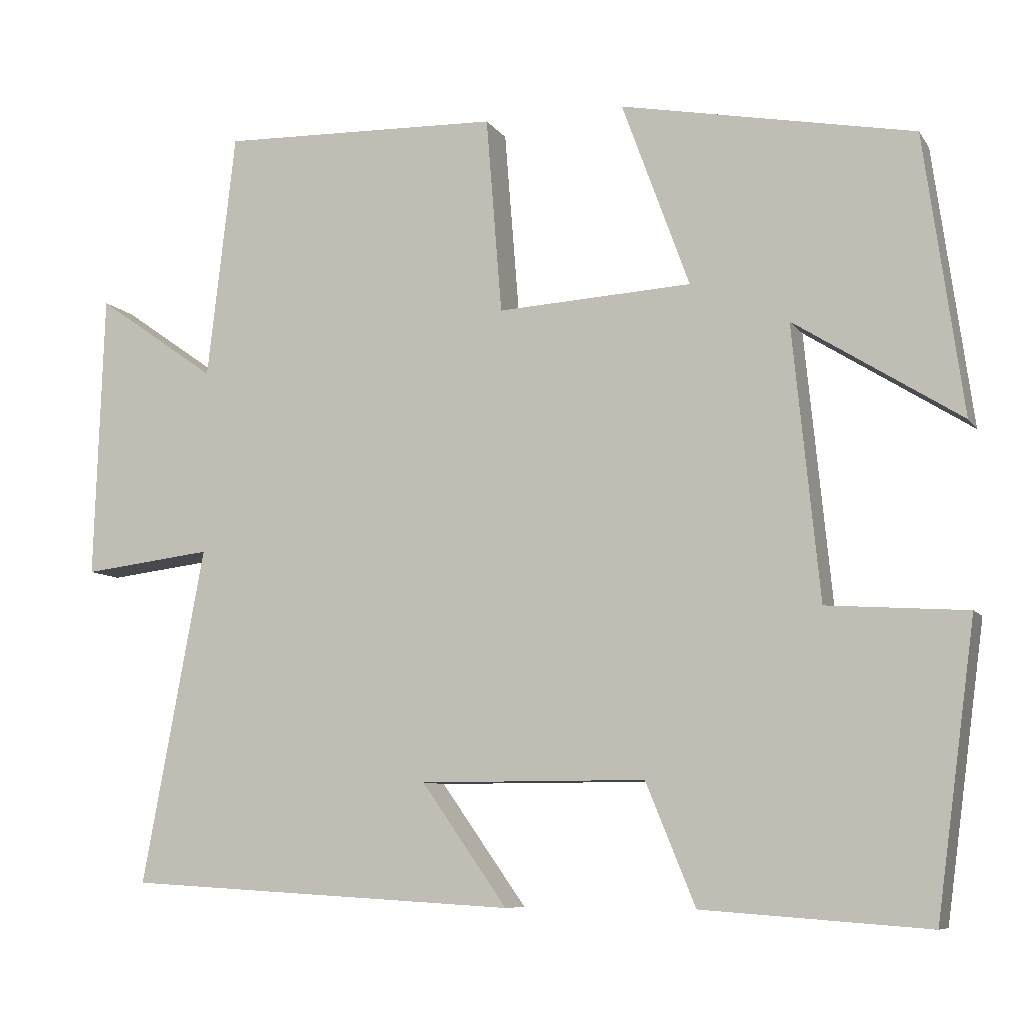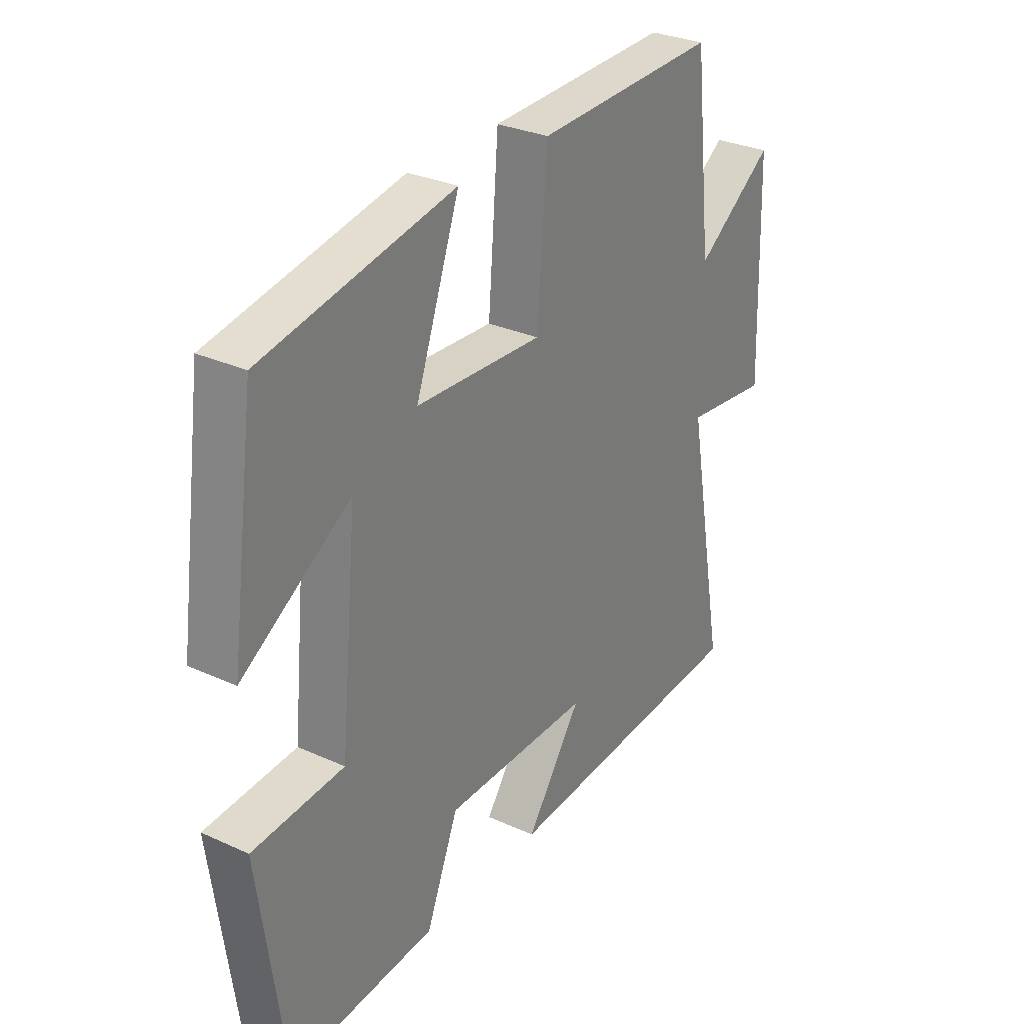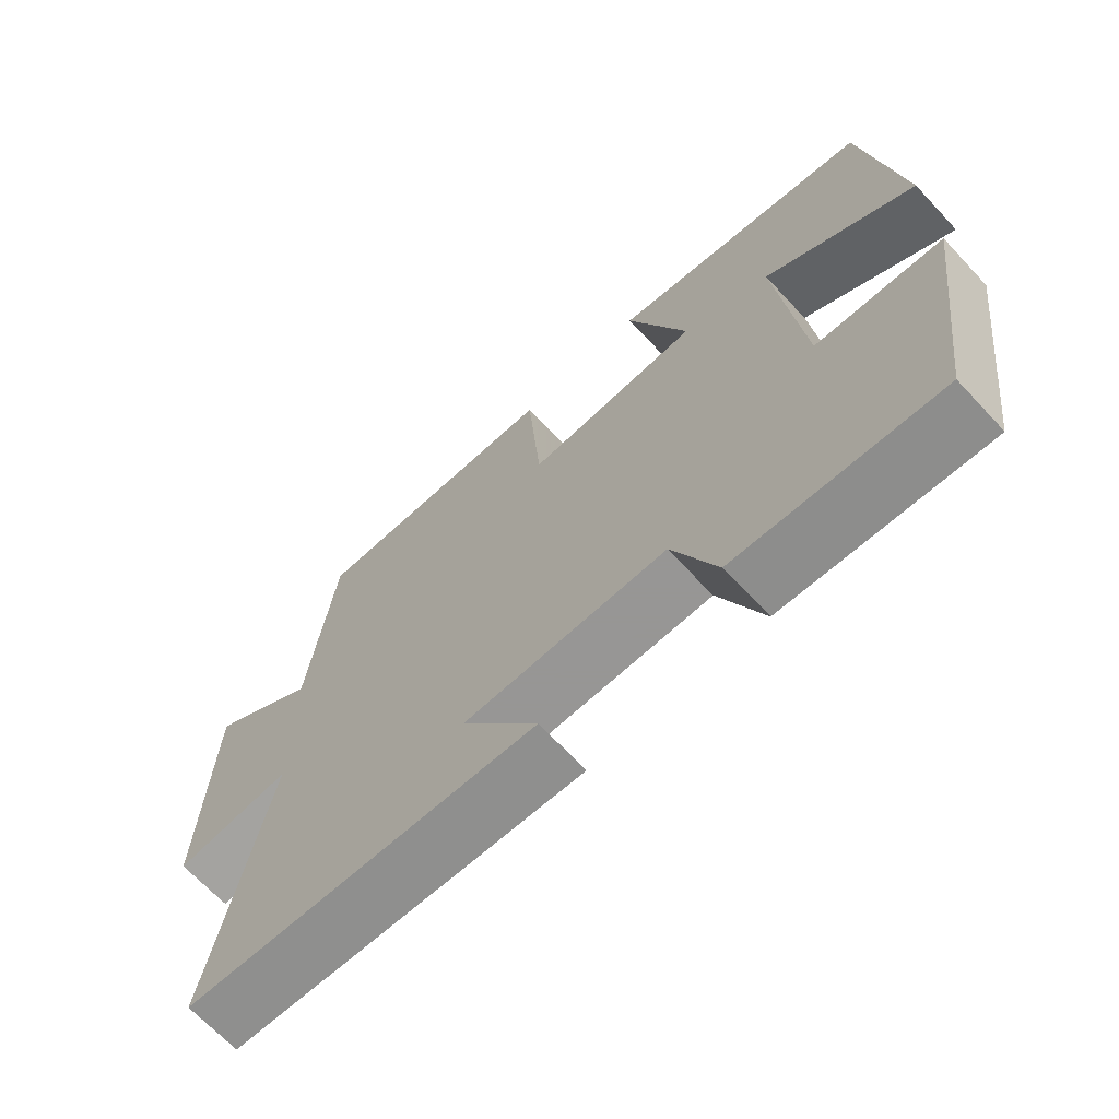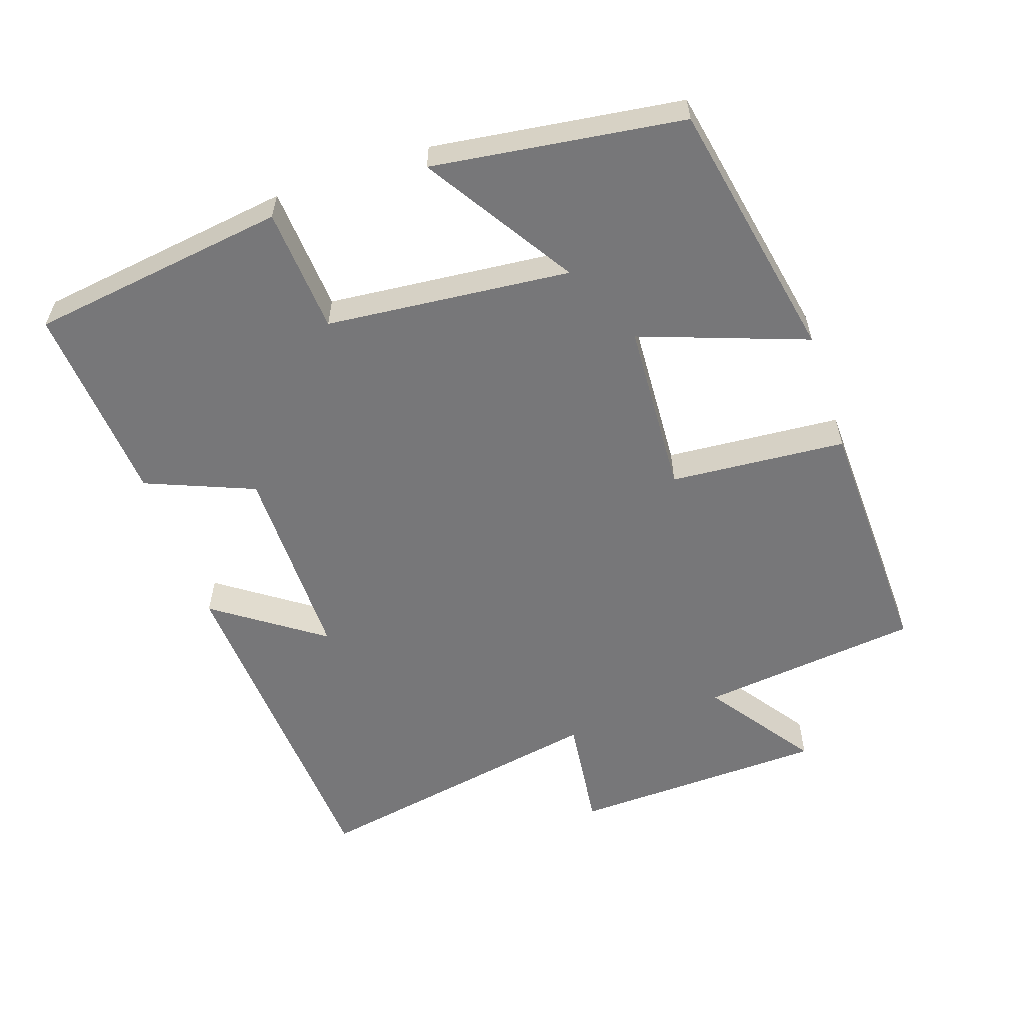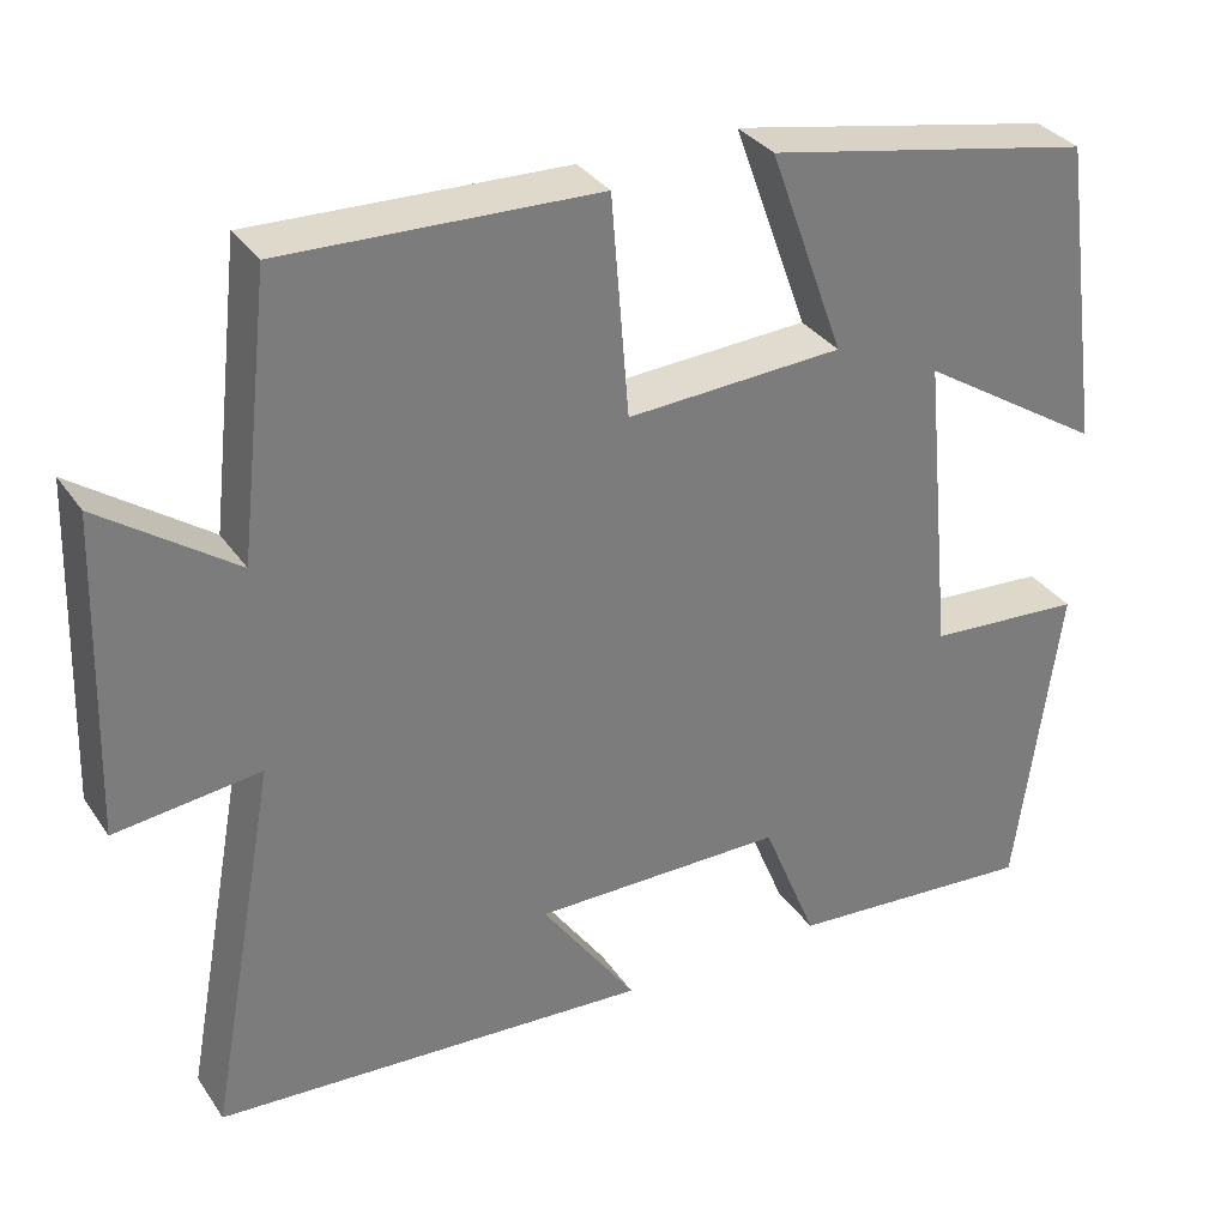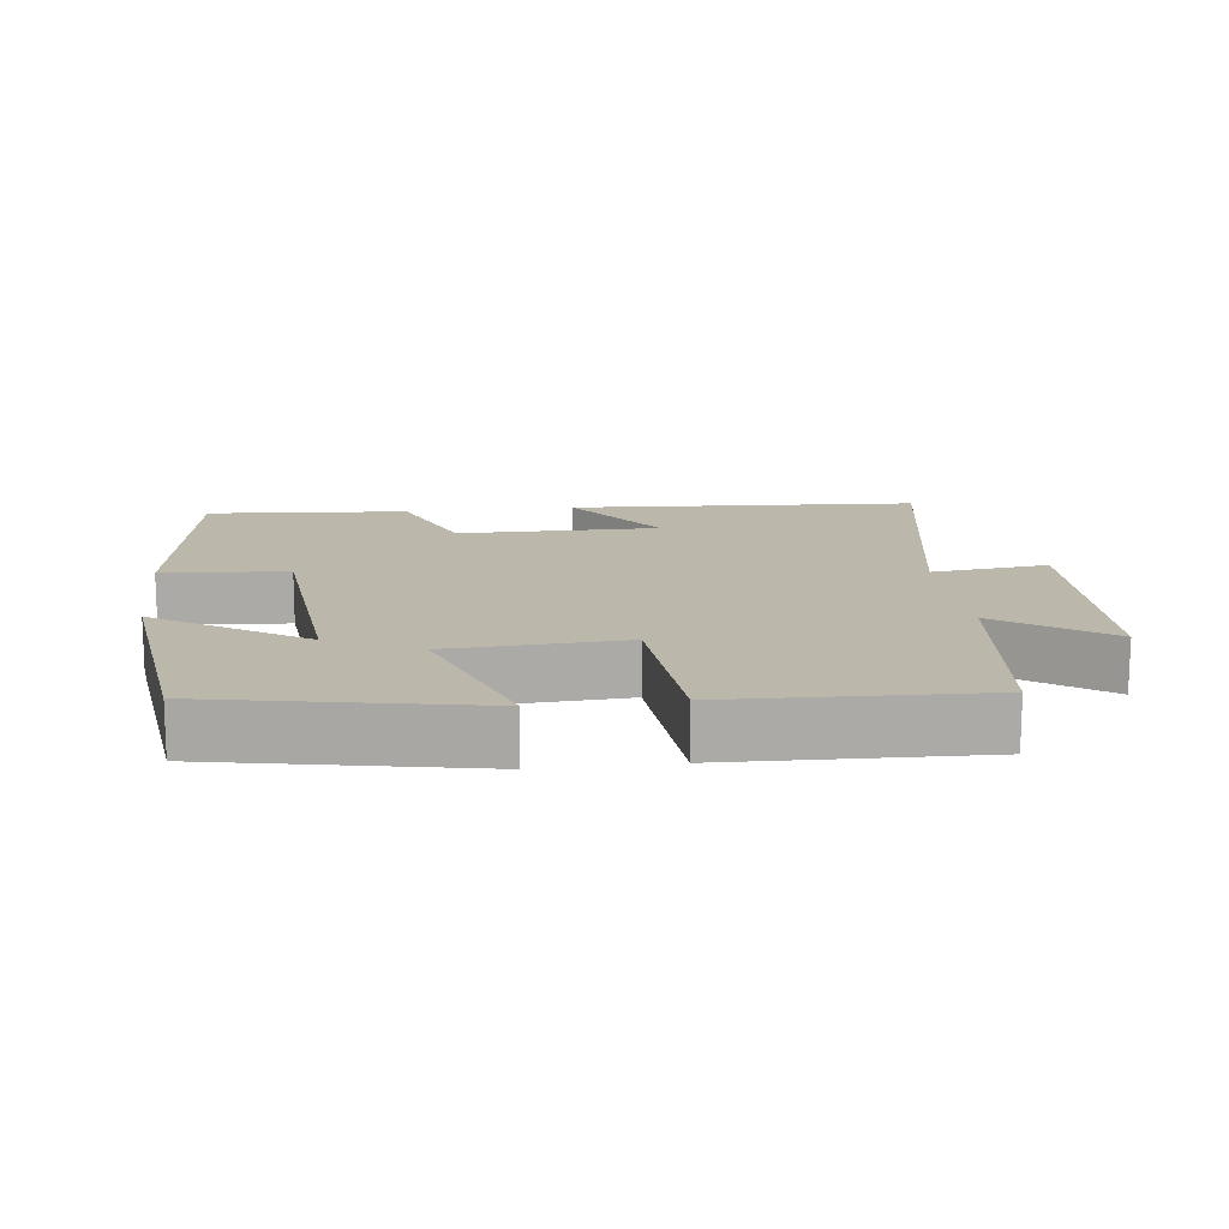
<metadata>
{"format":"obj","ext":"obj","renderer":"f3d","projection":"perspective","resolution":1024,"background":"white","views":[{"elev":-8.3,"azim":-160.3,"up":"+Z"},{"elev":30.0,"azim":-56.4,"up":"+Z"},{"elev":-67.8,"azim":-136.9,"up":"+Z"},{"elev":-57.2,"azim":-71.2,"up":"+Y"},{"elev":32.8,"azim":151.1,"up":"+Z"},{"elev":14.5,"azim":-6.7,"up":"+Y"}]}
</metadata>
<code>
v 0.464 0.07 0.511
v 0.5 0.07 0.196
v 0.654 0.07 0.304
v 0.666 0.07 -0.062
v 0.5 0.07 -0.042
v 0.579 0.07 -0.471
v 0.079 0.07 -0.5
v 0.188 0.07 -0.346
v -0.1 0.07 -0.346
v -0.163 0.07 -0.5
v -0.45 0.07 -0.521
v -0.5 0.07 -0.154
v -0.322 0.07 -0.142
v -0.288 0.07 0.206
v -0.5 0.07 0.072
v -0.451 0.07 0.428
v -0.077 0.07 0.5
v -0.163 0.07 0.263
v 0.085 0.07 0.249
v 0.105 0.07 0.5
v 0.464 0 0.511
v 0.5 0 0.196
v 0.654 0 0.304
v 0.666 0 -0.062
v 0.5 0 -0.042
v 0.579 0 -0.471
v 0.079 0 -0.5
v 0.188 0 -0.346
v -0.1 0 -0.346
v -0.163 0 -0.5
v -0.45 0 -0.521
v -0.5 0 -0.154
v -0.322 0 -0.142
v -0.288 0 0.206
v -0.5 0 0.072
v -0.451 0 0.428
v -0.077 0 0.5
v -0.163 0 0.263
v 0.085 0 0.249
v 0.105 0 0.5
f 19 20 1 2
f 18 19 2
f 16 17 18
f 14 15 16
f 14 16 18
f 13 14 18 2
f 9 10 11 12
f 8 9 12 13
f 5 6 7 8
f 5 8 13 2
f 2 3 4 5
f 22 21 40 39
f 22 39 38
f 38 37 36
f 36 35 34
f 38 36 34
f 22 38 34 33
f 32 31 30 29
f 33 32 29 28
f 28 27 26 25
f 22 33 28 25
f 25 24 23 22
f 1 21 22 2
f 2 22 23 3
f 3 23 24 4
f 4 24 25 5
f 5 25 26 6
f 6 26 27 7
f 7 27 28 8
f 8 28 29 9
f 9 29 30 10
f 10 30 31 11
f 11 31 32 12
f 12 32 33 13
f 13 33 34 14
f 14 34 35 15
f 15 35 36 16
f 16 36 37 17
f 17 37 38 18
f 18 38 39 19
f 19 39 40 20
f 20 40 21 1

</code>
